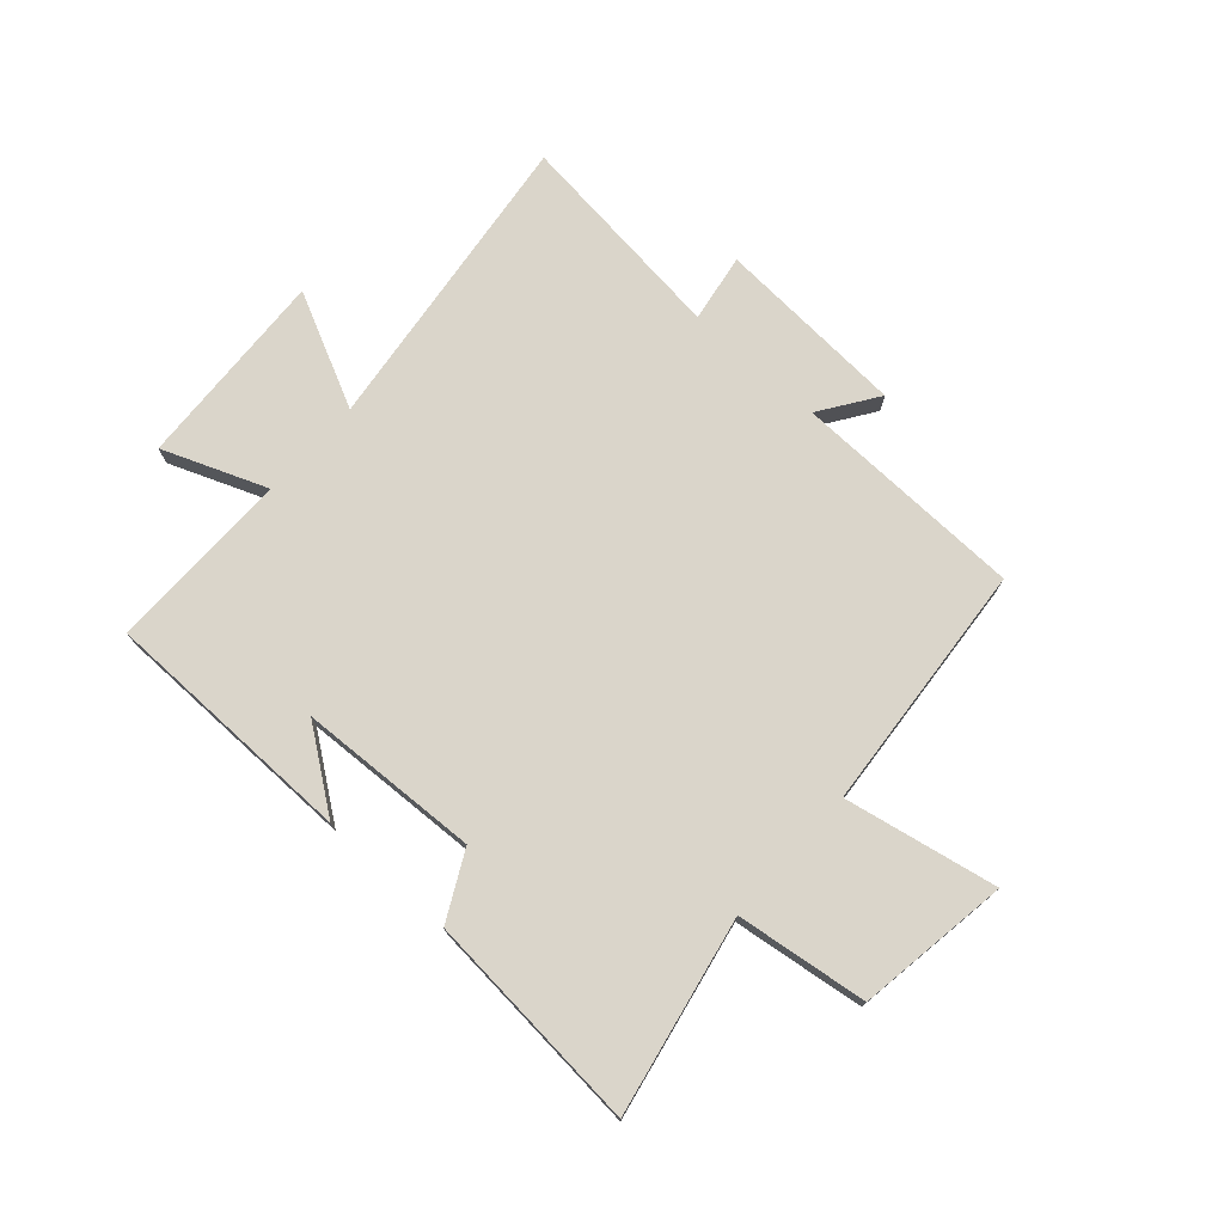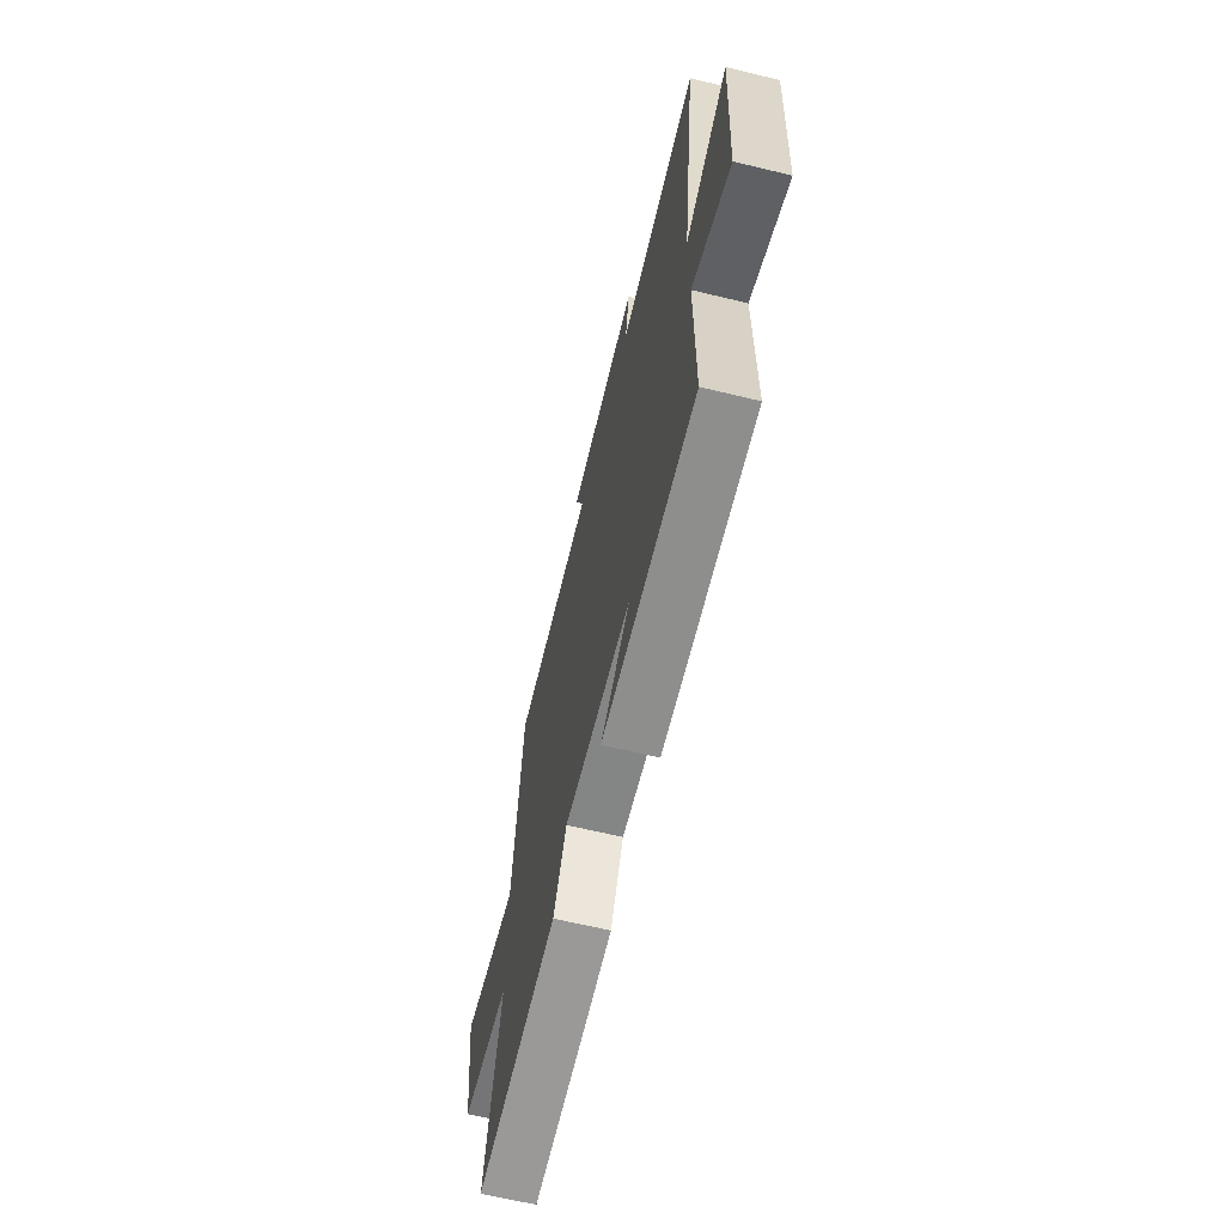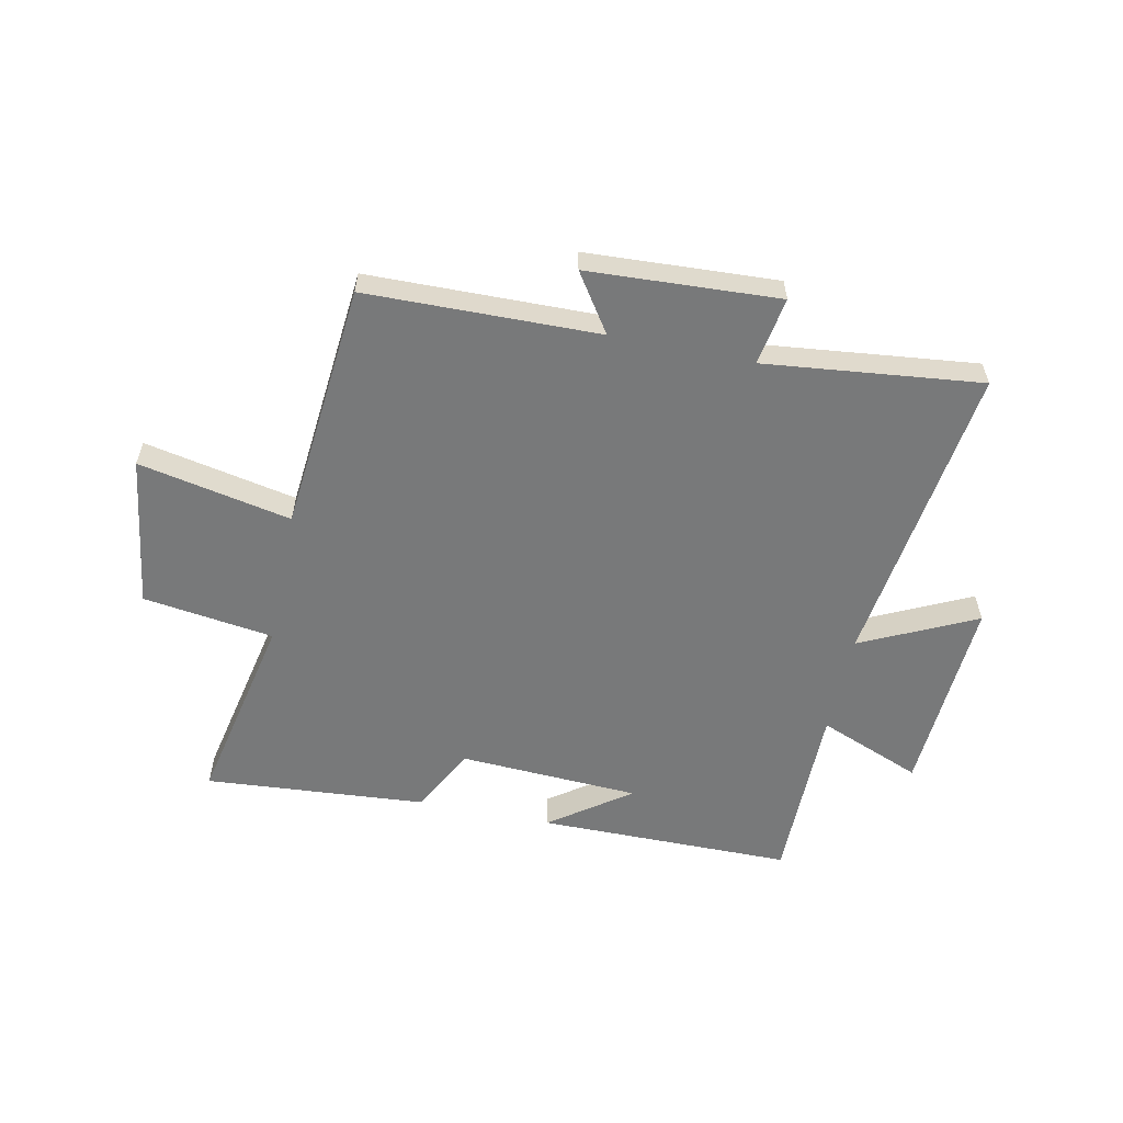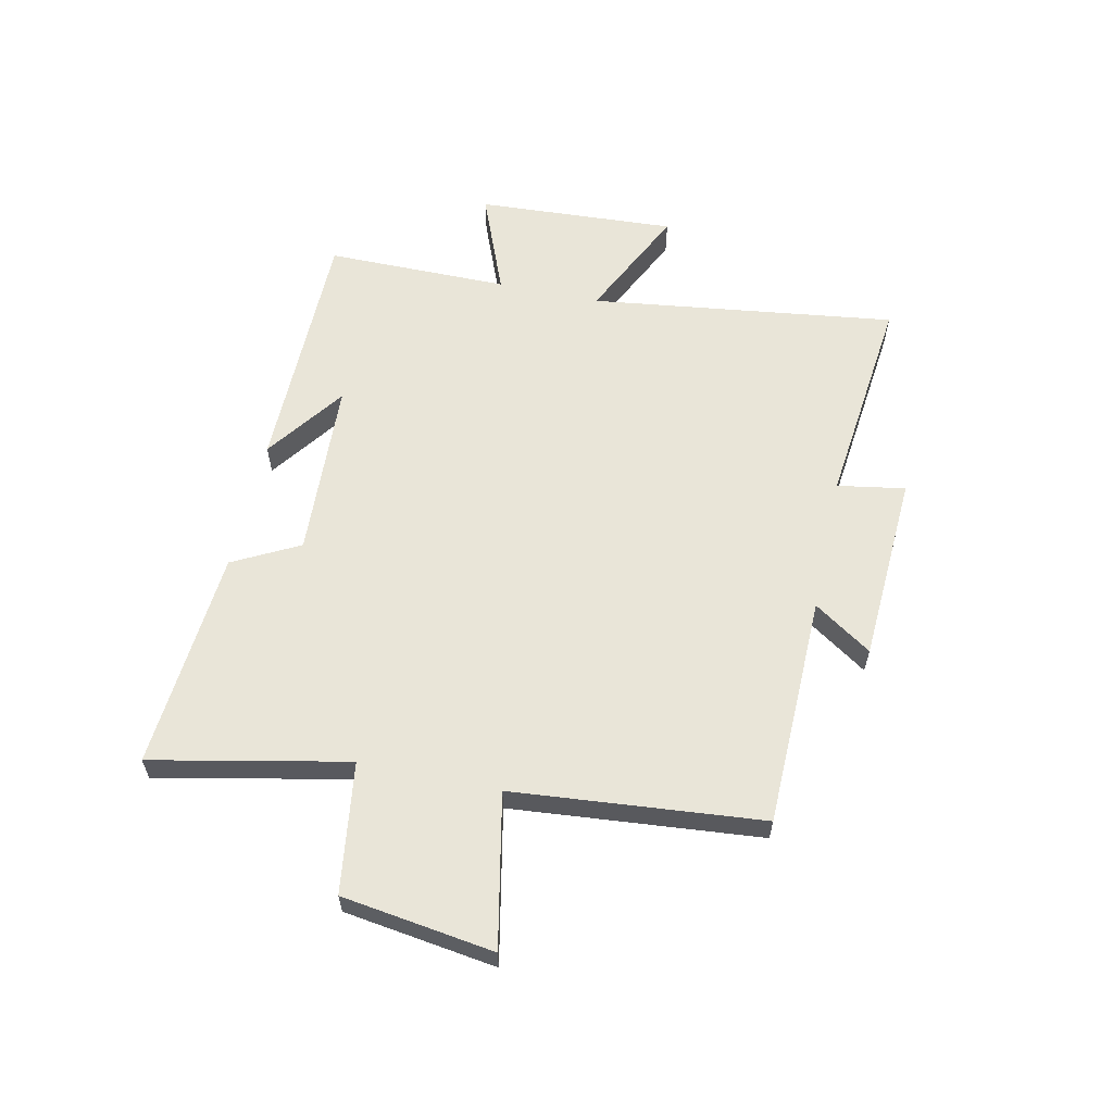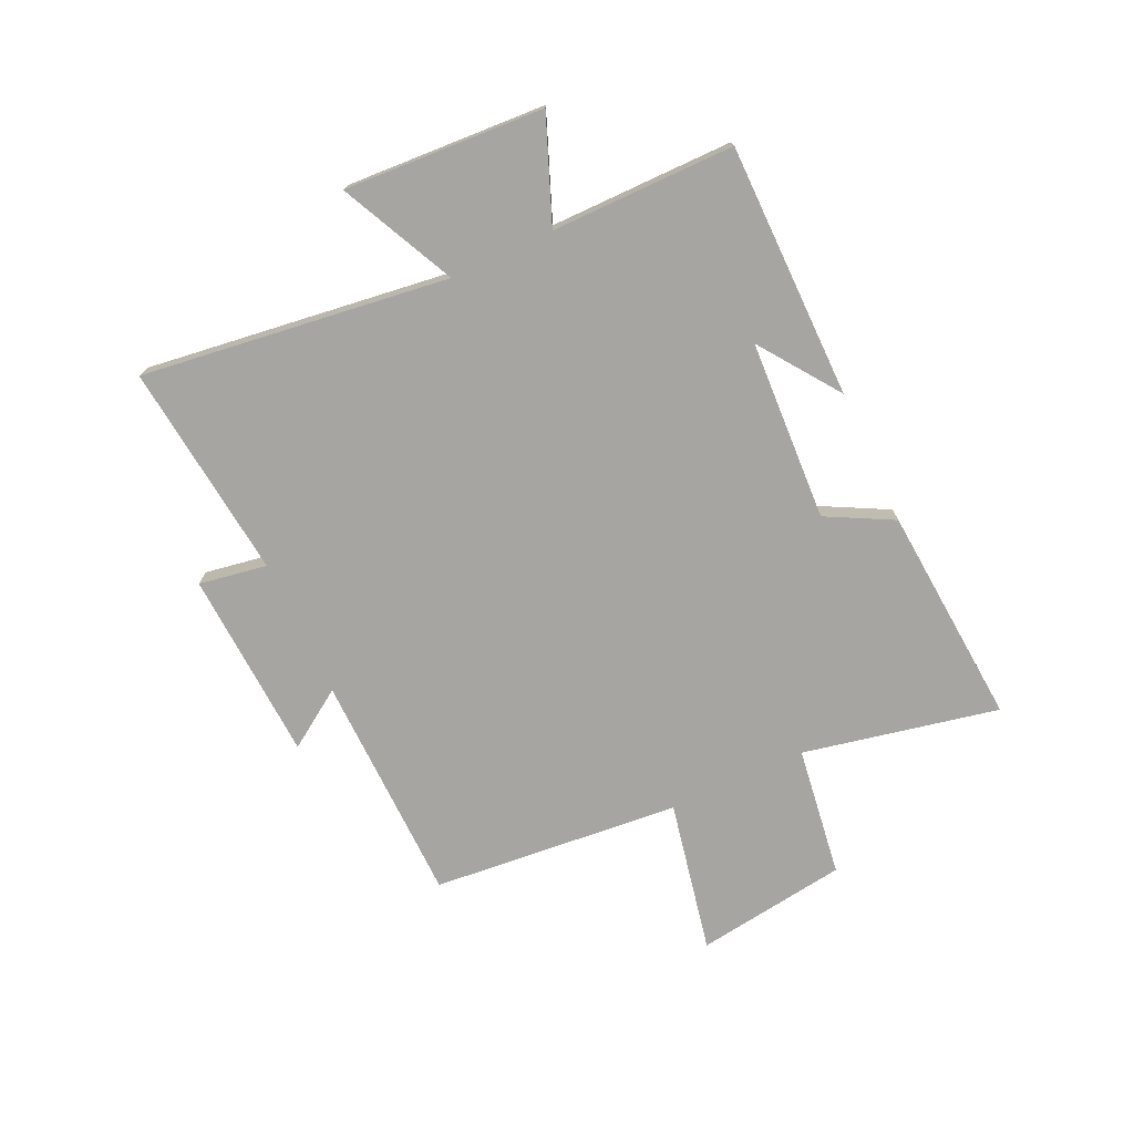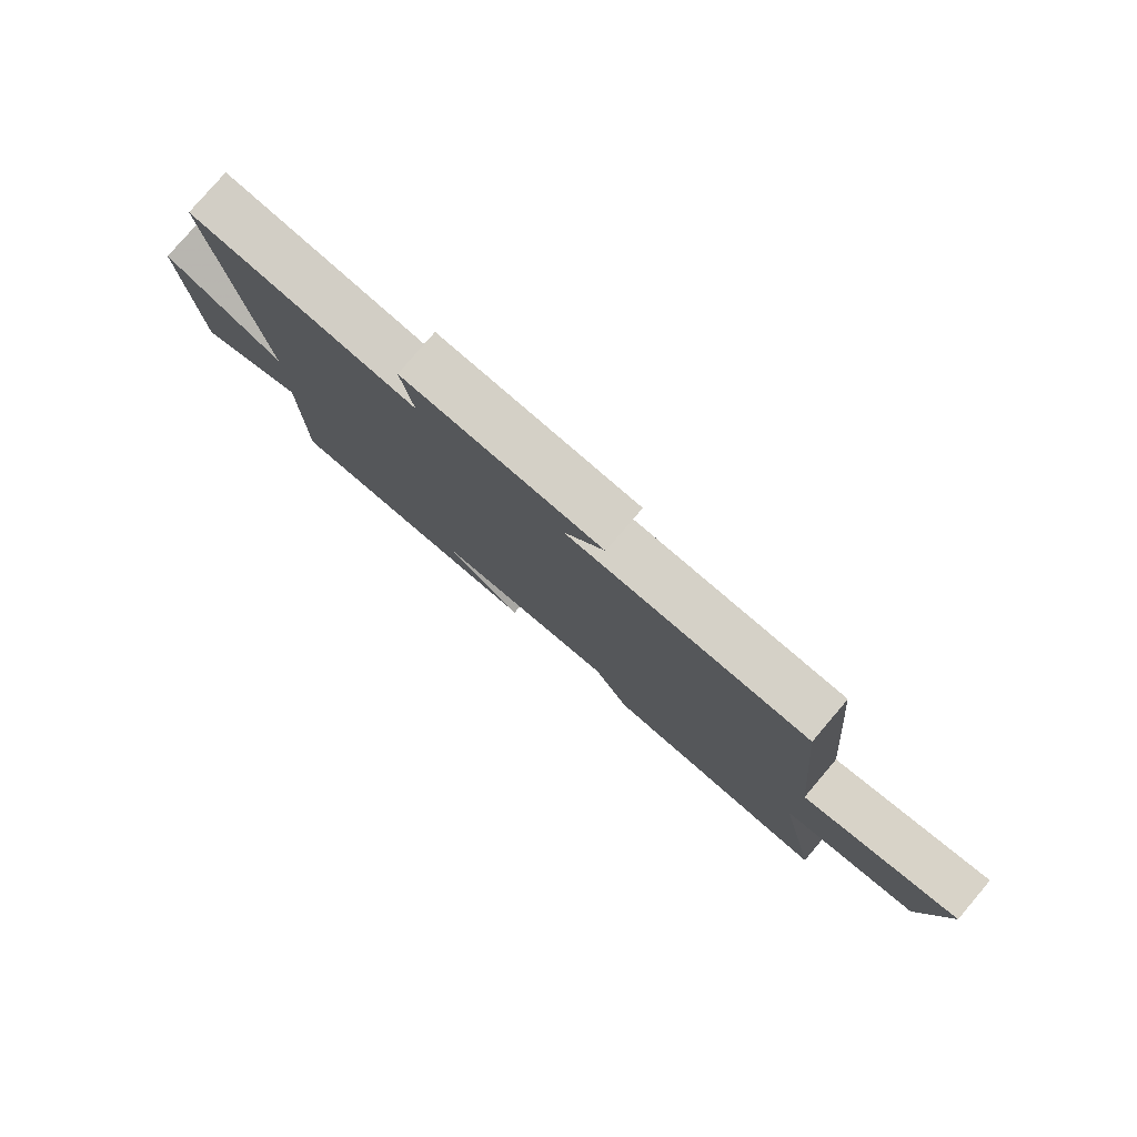
<metadata>
{"format":"obj","ext":"obj","renderer":"f3d","projection":"perspective","resolution":1024,"background":"white","views":[{"elev":74.3,"azim":-137.8,"up":"+Y"},{"elev":-64.5,"azim":76.3,"up":"+Z"},{"elev":-57.7,"azim":-11.8,"up":"+Y"},{"elev":59.7,"azim":-77.8,"up":"+Y"},{"elev":-73.8,"azim":114.9,"up":"+Y"},{"elev":79.2,"azim":-139.5,"up":"+Z"}]}
</metadata>
<code>
v 0.571 0.07 0.542
v 0.5 0.07 0.005
v 0.701 0.07 0.101
v 0.681 0.07 -0.249
v 0.5 0.07 -0.177
v 0.5 0.07 -0.498
v 0.054 0.07 -0.5
v 0.193 0.07 -0.4
v -0.123 0.07 -0.384
v -0.184 0.07 -0.5
v -0.571 0.07 -0.53
v -0.5 0.07 -0.188
v -0.729 0.07 -0.156
v -0.767 0.07 0.11
v -0.5 0.07 0.056
v -0.46 0.07 0.492
v -0.054 0.07 0.5
v -0.122 0.07 0.601
v 0.212 0.07 0.619
v 0.192 0.07 0.5
v 0.571 0 0.542
v 0.5 0 0.005
v 0.701 0 0.101
v 0.681 0 -0.249
v 0.5 0 -0.177
v 0.5 0 -0.498
v 0.054 0 -0.5
v 0.193 0 -0.4
v -0.123 0 -0.384
v -0.184 0 -0.5
v -0.571 0 -0.53
v -0.5 0 -0.188
v -0.729 0 -0.156
v -0.767 0 0.11
v -0.5 0 0.056
v -0.46 0 0.492
v -0.054 0 0.5
v -0.122 0 0.601
v 0.212 0 0.619
v 0.192 0 0.5
f 17 18 19 20
f 15 16 17 20
f 15 20 1 2
f 12 13 14 15
f 12 15 2
f 9 10 11 12
f 8 9 12 2
f 6 7 8
f 5 6 8 2
f 2 3 4 5
f 40 39 38 37
f 40 37 36 35
f 22 21 40 35
f 35 34 33 32
f 22 35 32
f 32 31 30 29
f 22 32 29 28
f 28 27 26
f 22 28 26 25
f 25 24 23 22
f 1 21 22 2
f 2 22 23 3
f 3 23 24 4
f 4 24 25 5
f 5 25 26 6
f 6 26 27 7
f 7 27 28 8
f 8 28 29 9
f 9 29 30 10
f 10 30 31 11
f 11 31 32 12
f 12 32 33 13
f 13 33 34 14
f 14 34 35 15
f 15 35 36 16
f 16 36 37 17
f 17 37 38 18
f 18 38 39 19
f 19 39 40 20
f 20 40 21 1

</code>
